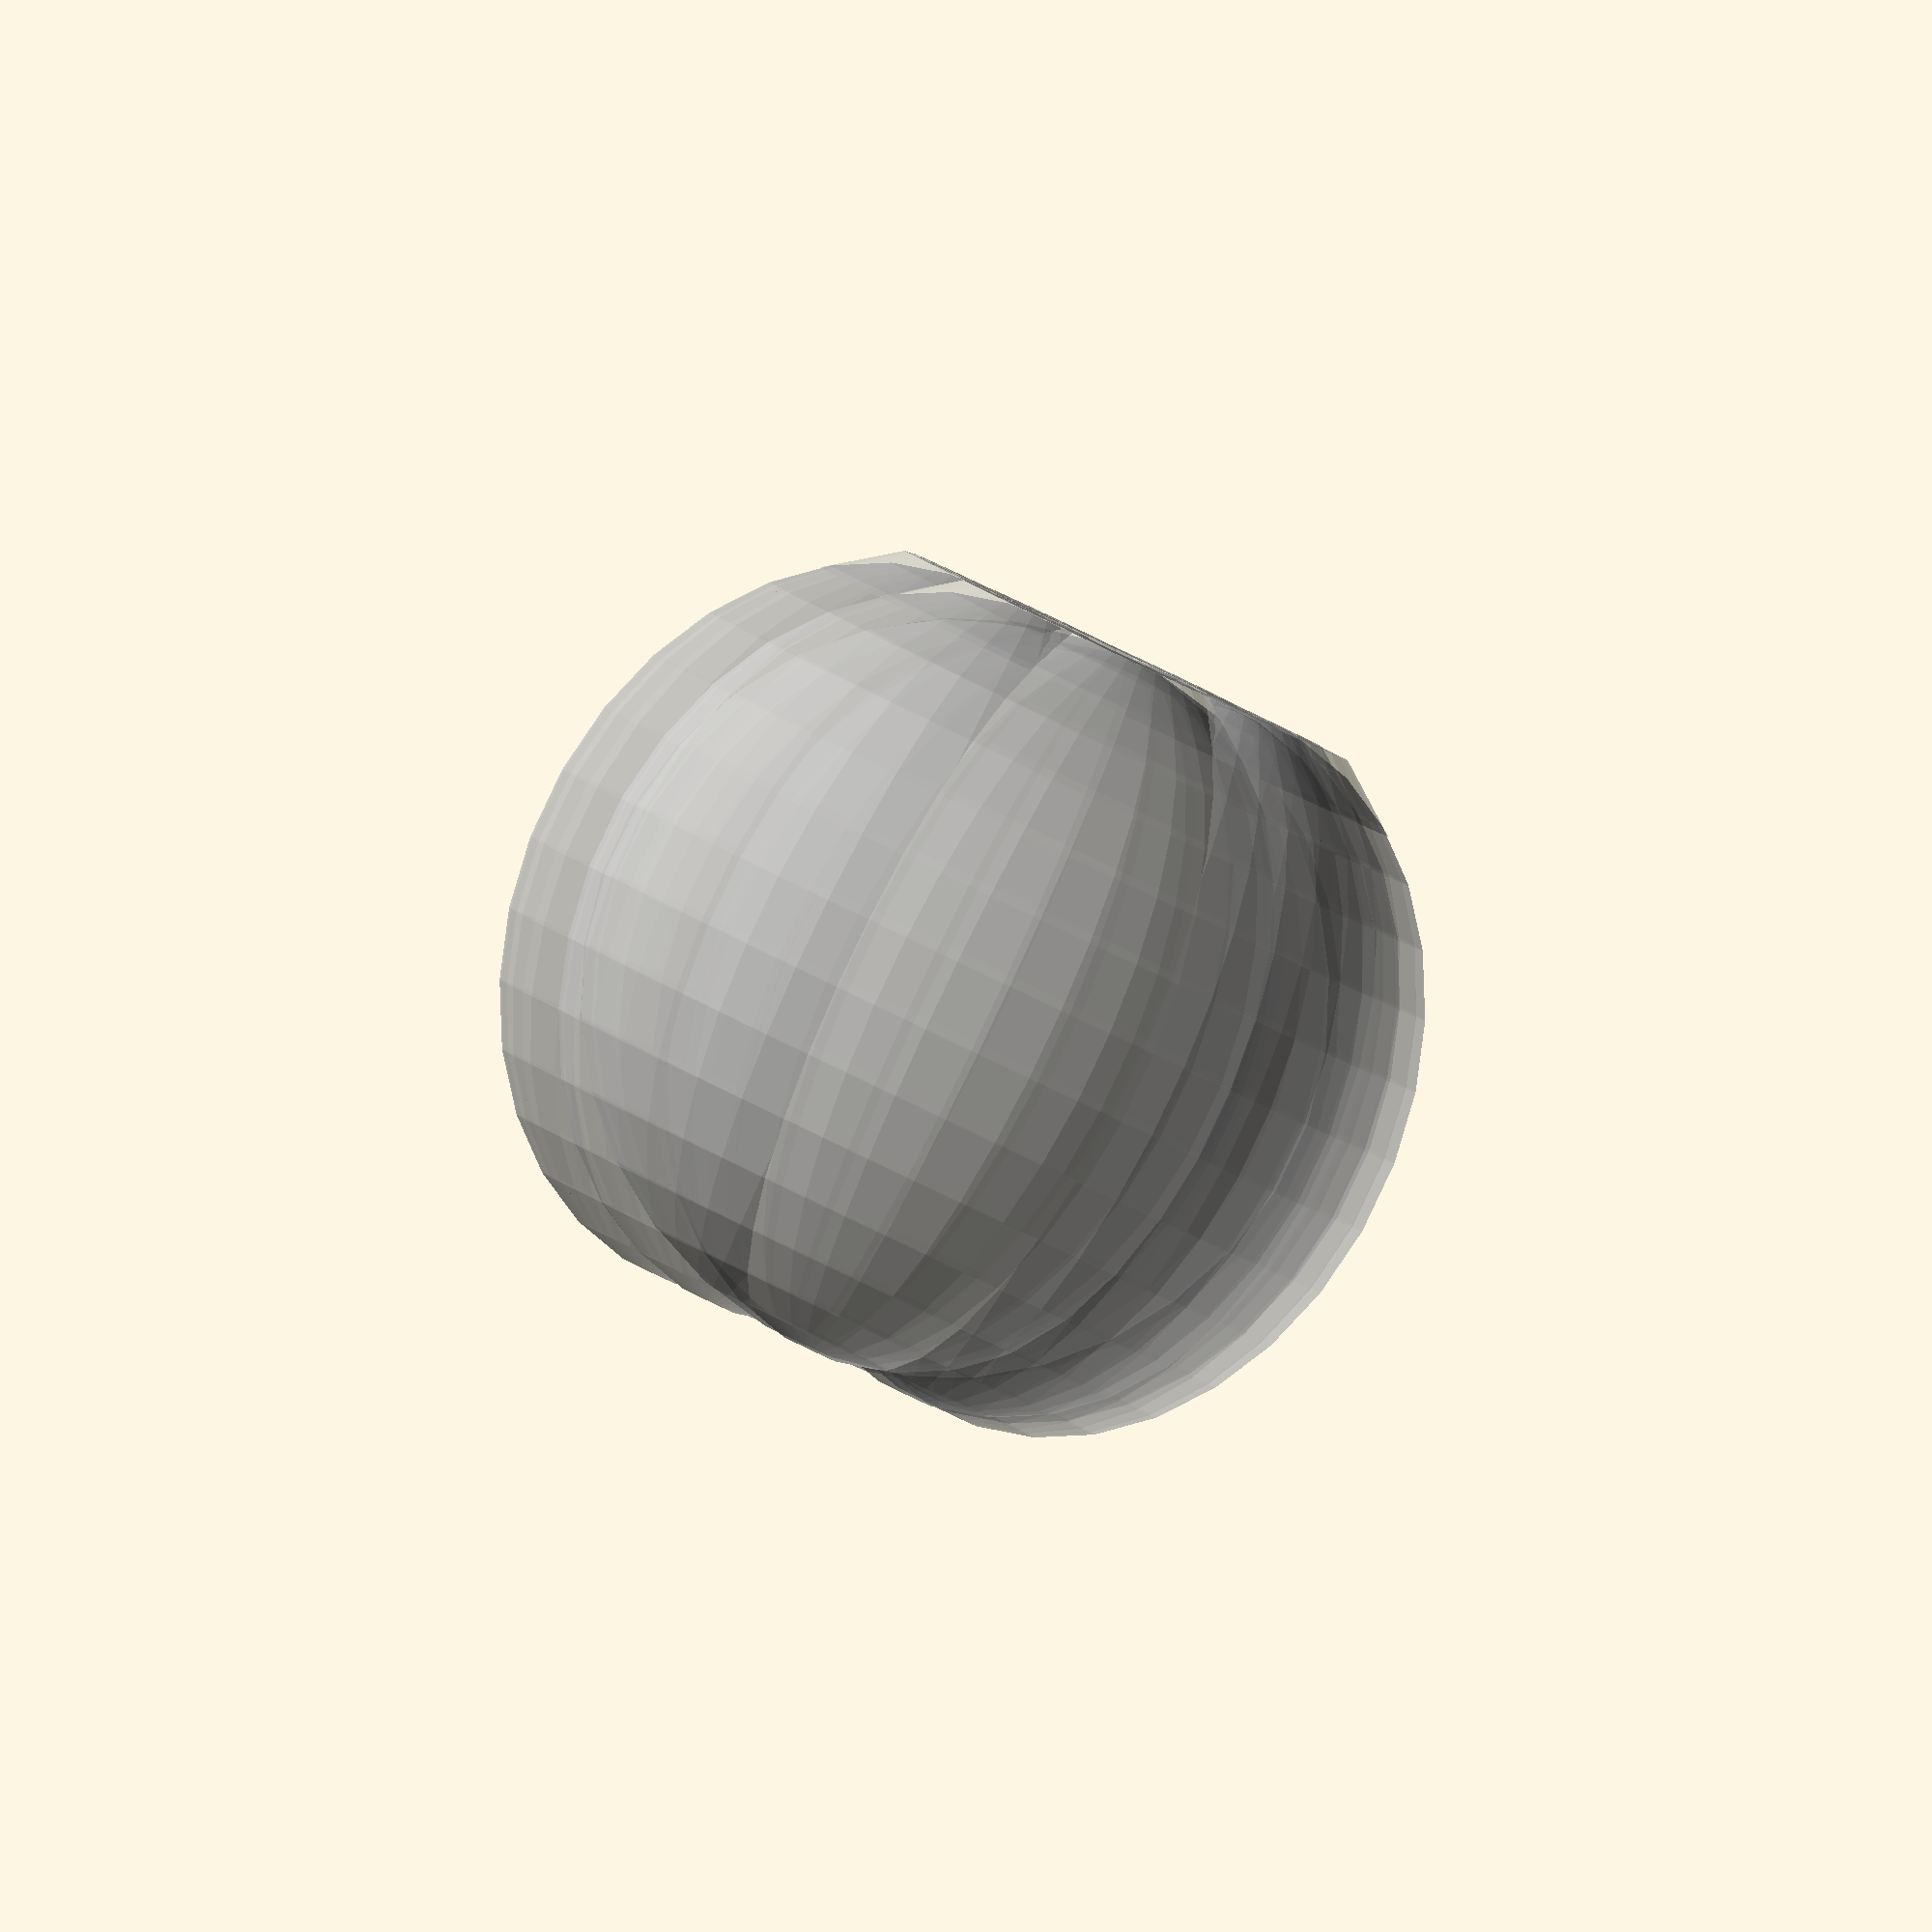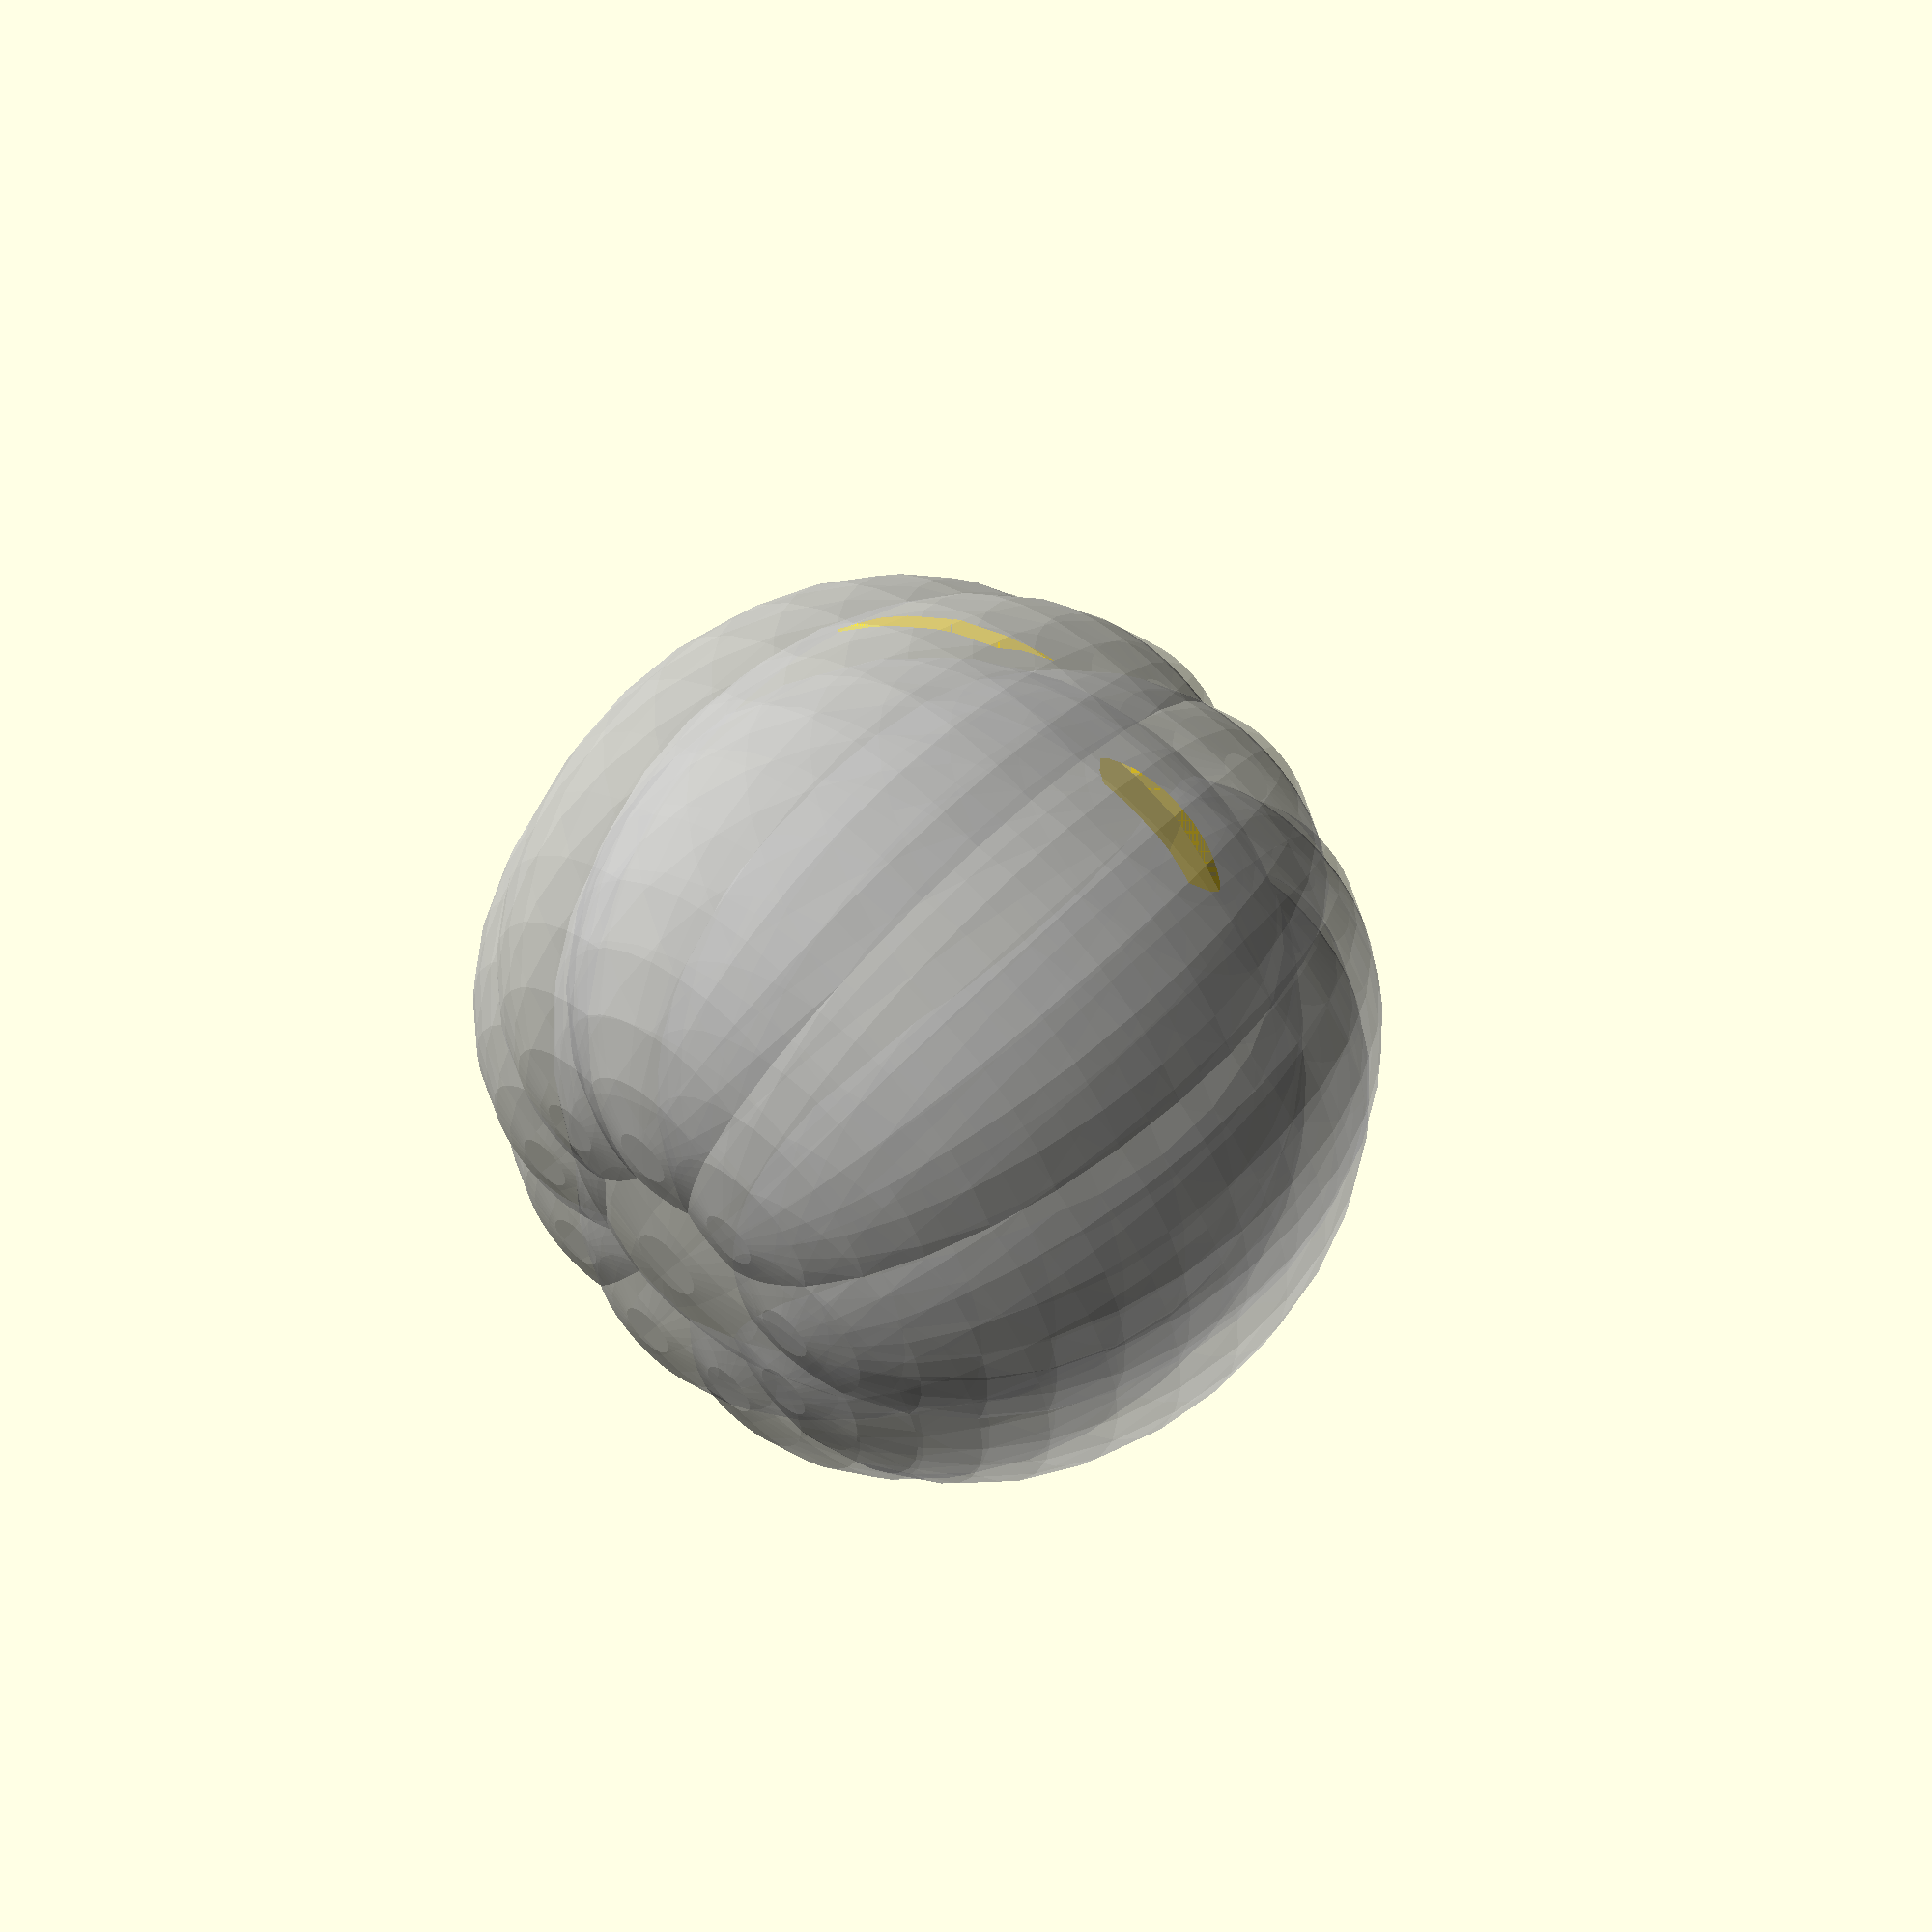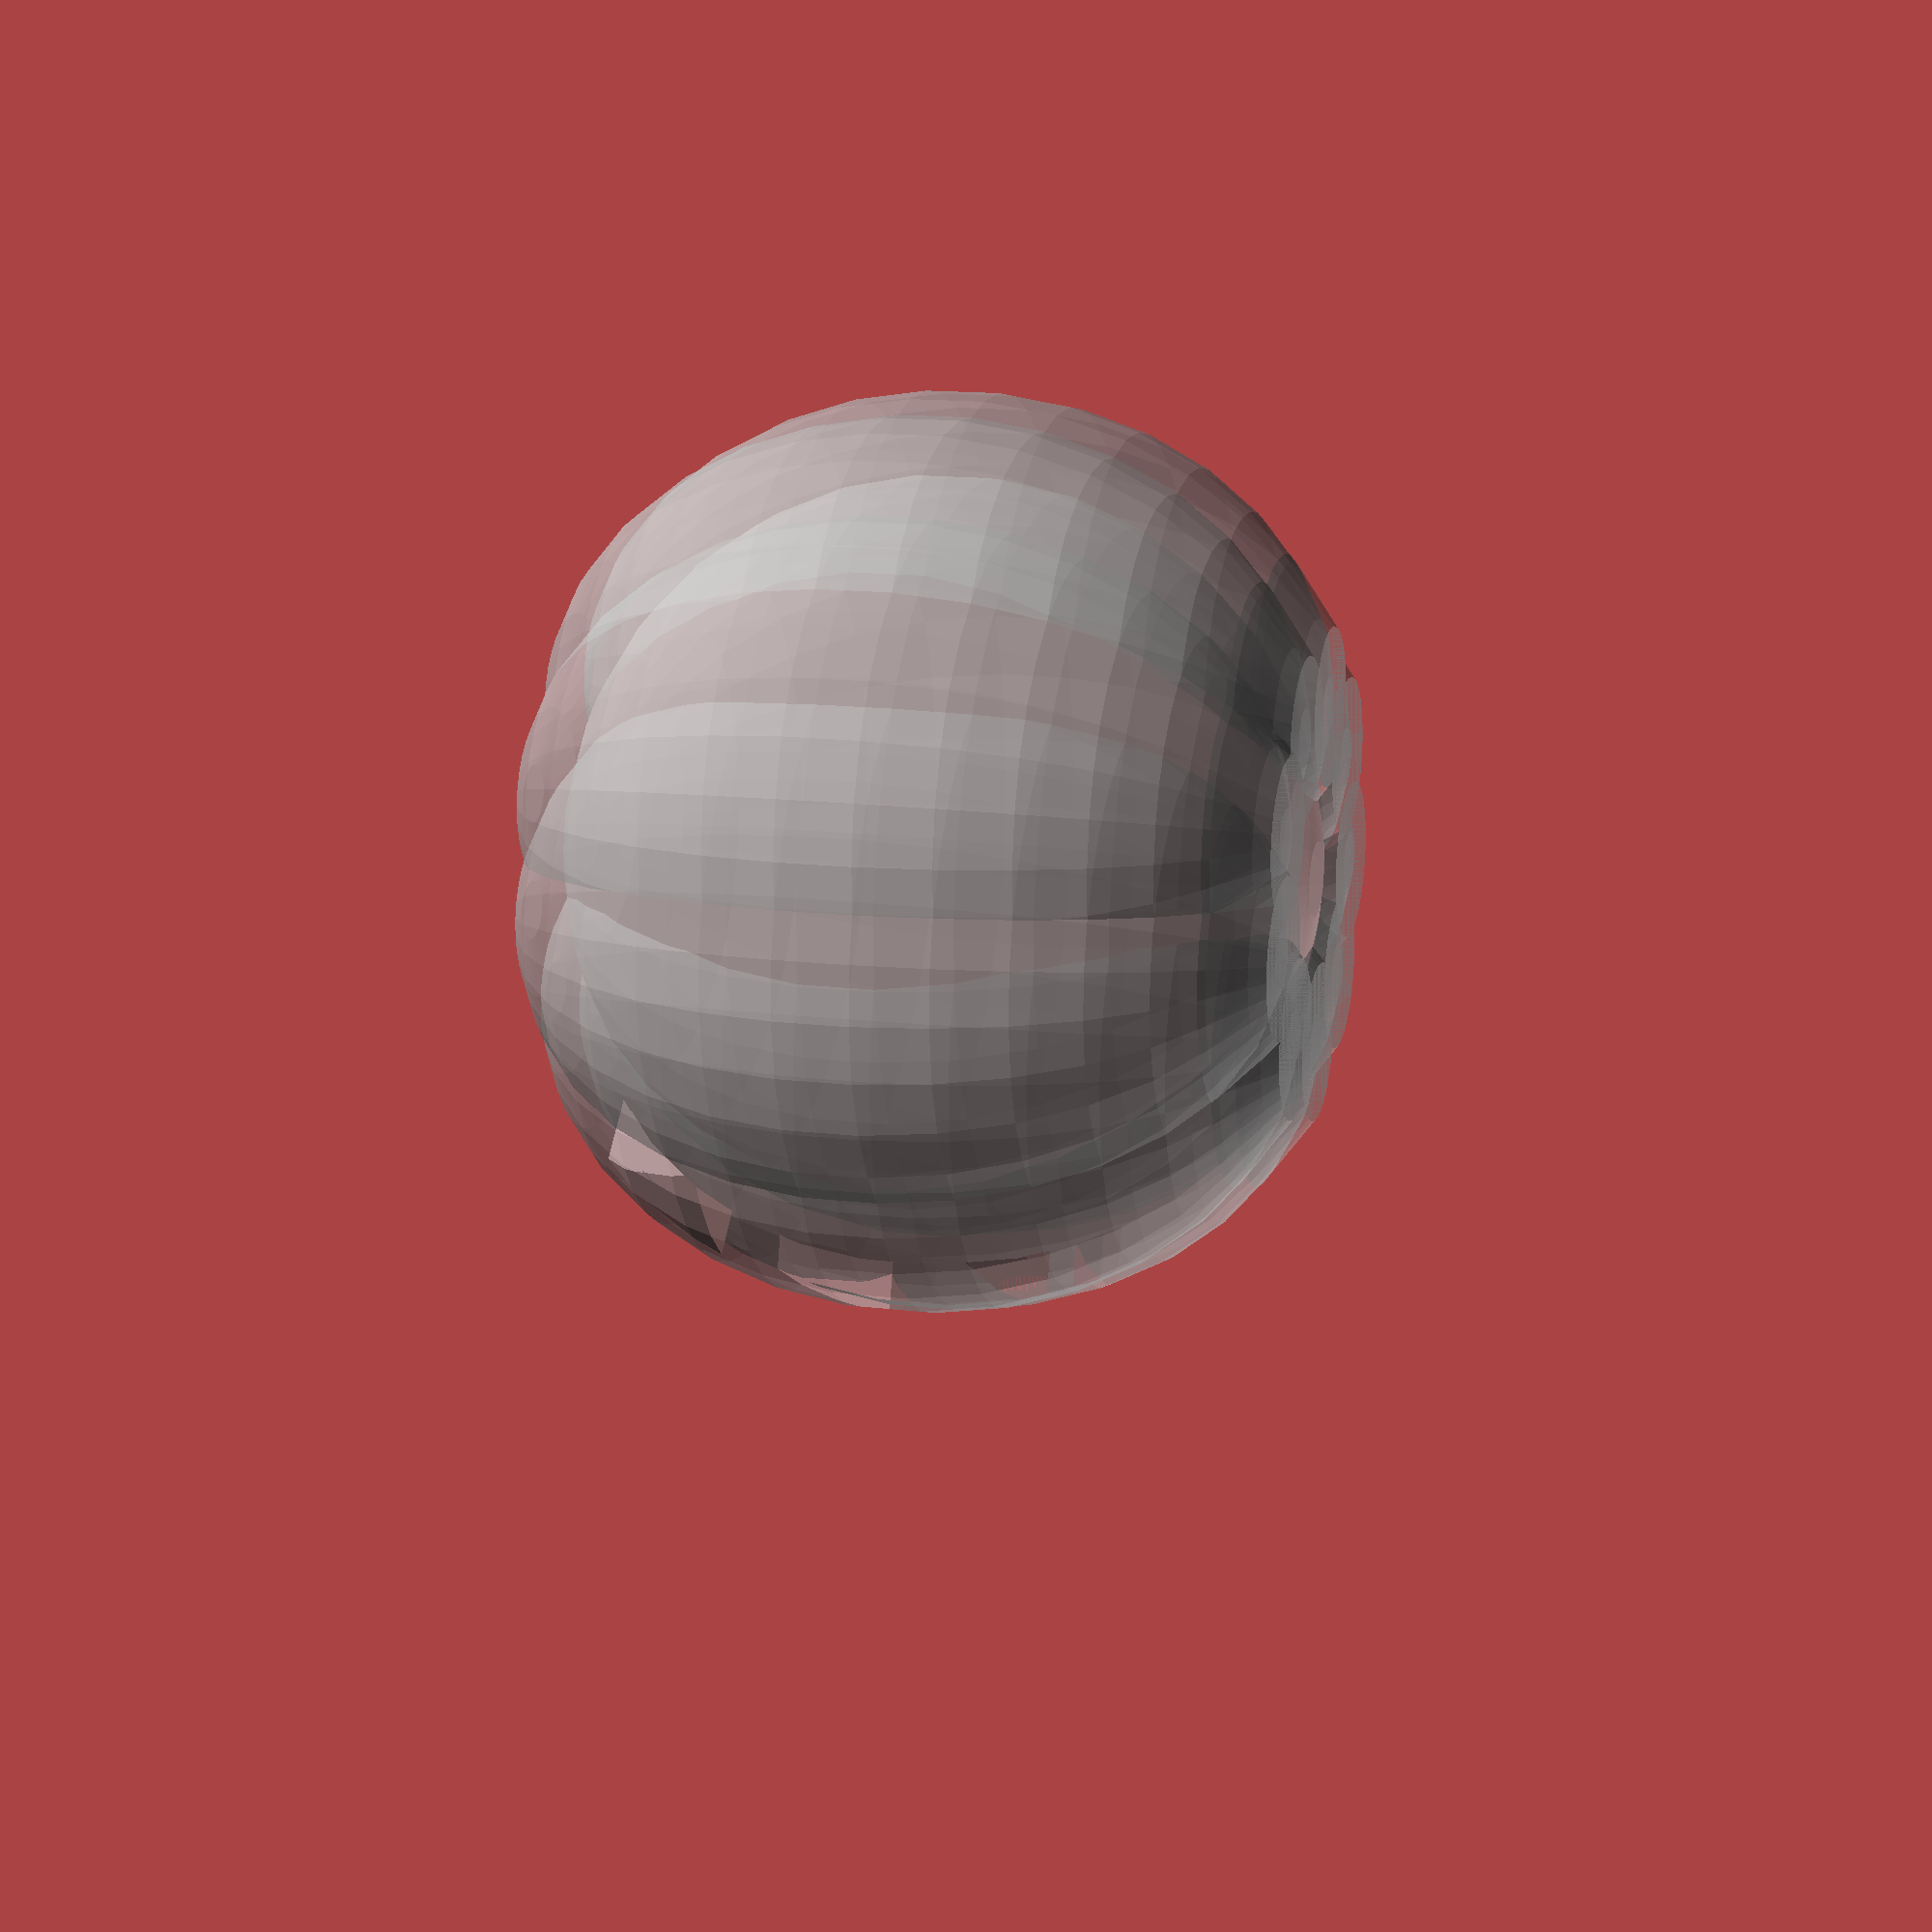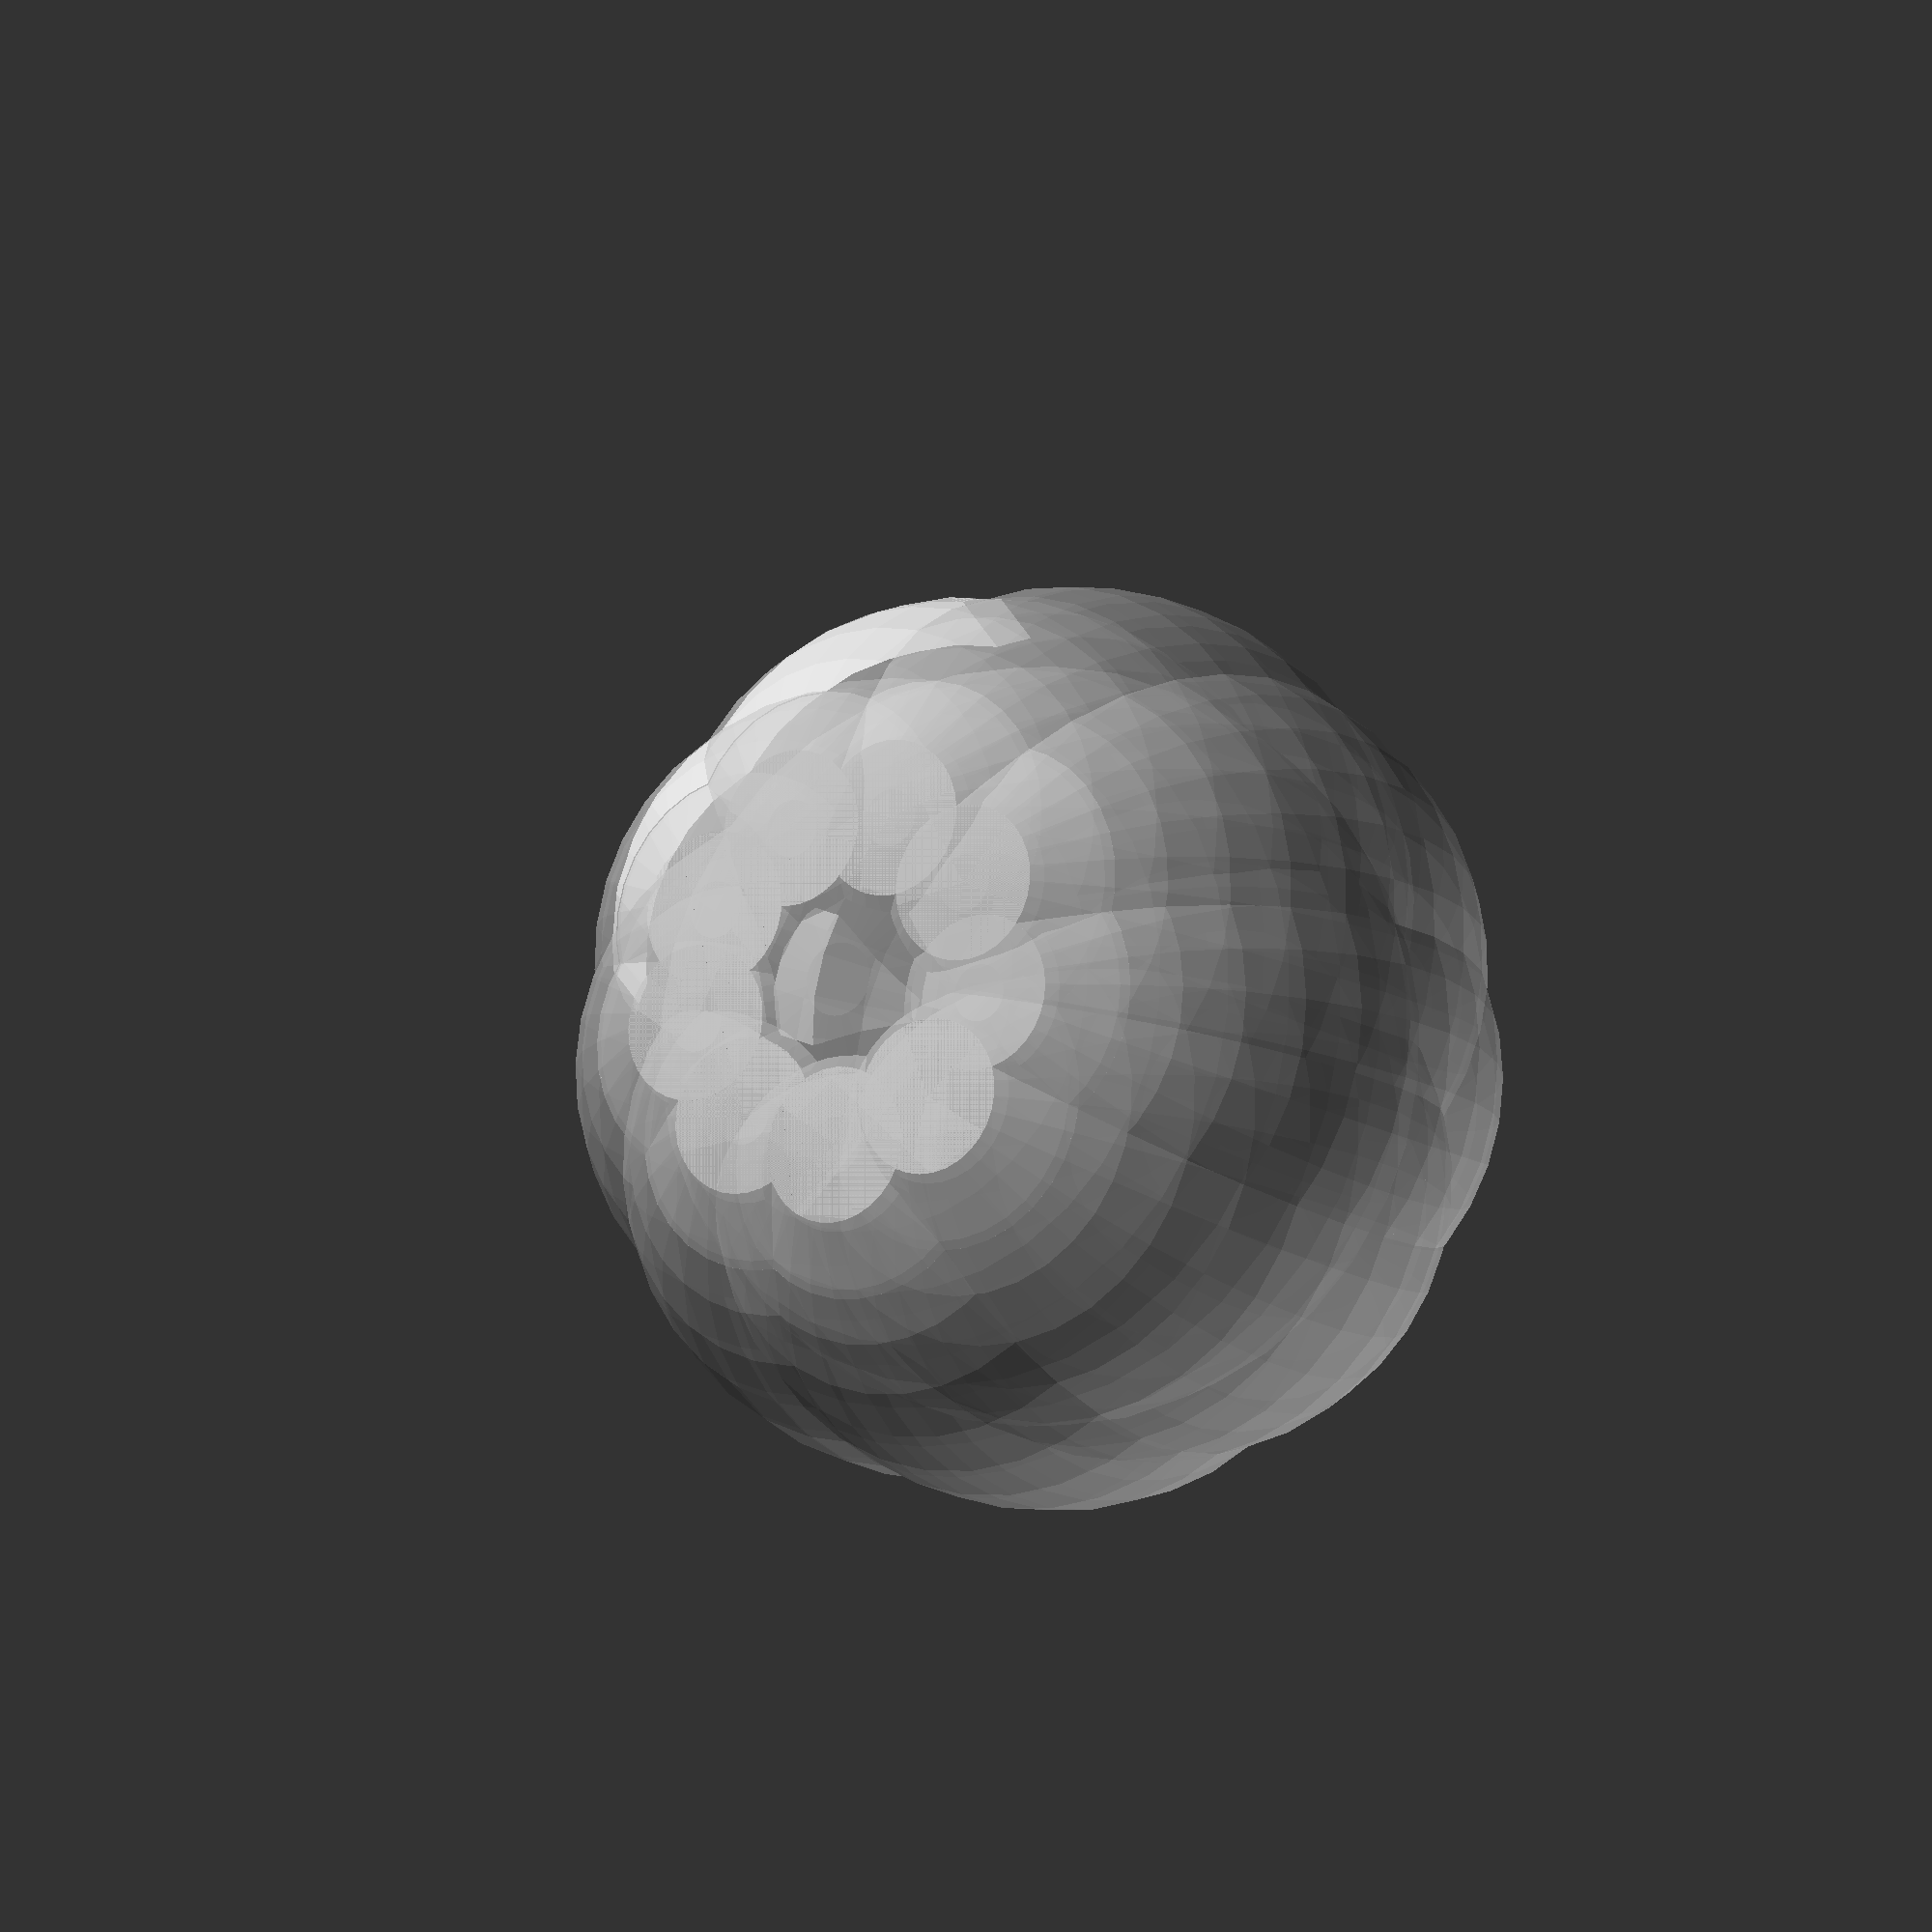
<openscad>
// Parametric Pumpkin

render_part="pumpkin_body";
render_part="pumpkin_hollow";
render_part="hollow_pumpkin";
render_part="pumpkin_face";
//render_part="hollow_pumpkin_w_face";


module lobe(a=30,truncate=true) {
  difference() {
    union() {
	sphere($fn=32,r=0.5);
	translate([0,0,-0.5*cos(a)]) rotate([180,0,0]) cylinder($fn=32,r1=0.5*sin(a),r2=0,h=0.5*sin(a)/tan(90-a),center=false);
    }
    if(truncate) translate([0,0,-0.5]) rotate([180,0,0]) cylinder(r=0.5,h=1.0);
  }
}

module pumpkin_body(diam=20.0,lobes=9) {
  translate([0,0,diam/2]) union() {
    sphere($fn=32,r=0.5*diam);
    for(i=[0:lobes-1]) rotate([0,0,360*i/lobes]) translate([0,2*diam/lobes,0])
      scale([diam*(1-2/lobes),diam*(1-2/lobes),diam]) lobe(a=30,truncate=true); 
  }
}

if(render_part=="pumpkin_body") {
  echo("Rendering pumpkin_body()...");
  pumpkin_body();
}

module pumpkin_hollow(diam=20.0,lobes=9,wall_th=0.8, bottom_hole_d=5.5) {
  translate([0,0,diam/2]) {
    sphere($fn=32,r=0.5*(diam-wall_th));
    for(i=[0:lobes-1]) rotate([0,0,360*i/lobes]) translate([0,2*diam/lobes,0])
	scale([(diam-2*wall_th)*(1-2/lobes),(diam-2*wall_th)*(1-2/lobes),diam-2*wall_th]) rotate([180,0,0]) lobe(a=30,truncate=false);
    translate([0,0,diam/2-diam/lobes]) cylinder($fn=lobes,r1=diam/lobes,r2=3*diam/lobes,h=3*diam/lobes,center=true);
  }
  cylinder($fn=16,r=bottom_hole_d/2,h=4*wall_th,center=true);
}

if(render_part=="pumpkin_hollow") {
  echo("Rendering pumpkin_hollow()...");
  % pumpkin_body();
  pumpkin_hollow();
}

module hollow_pumpkin(diam=20.0,lobes=9,wall_th=0.8,bottom_hole_d=5.5) {
  render() difference() {
    pumpkin_body(diam=diam,lobes=lobes);
    pumpkin_hollow(diam=diam,lobes=lobes,wall_th=wall_th,bottom_hole_d=bottom_hole_d);
  }
}

if(render_part=="hollow_pumpkin") {
  echo("Rendering hollow_pumpkin()...");
  hollow_pumpkin();
}

module pumpkin_mask(diam=20.0,lobes=9,wall_th=0.8) {
  for(i=[0:$children-1]) intersection() {
    hollow_pumpkin(diam=diam,lobes=lobes,wall_th=wall_th);
    child(i);
  }
}

module pumpkin_face_parts(diam=20.0,lobes=9,wall_th=0.8) {
    // eyes
    translate([0,0,3*diam/4]) {
	rotate([90,0,30]) rotate([0,0,-30]) cylinder($fn=3,r=diam/10,h=diam,center=false);
	rotate([90,0,-30]) rotate([0,0,-30]) cylinder($fn=3,r=diam/10,h=diam,center=false);
    }
    // nose
    translate([0,0,diam/2+diam/16]) {
	rotate([90,0,0]) rotate([0,0,-30]) cylinder($fn=3,r=diam/8,h=diam,center=false);
    }
    // mouth
    translate([0,0,diam/4+diam/8]) {
	rotate([90,0,0]) render() scale([1.5,0.5,1]) difference() {
	  cylinder(r=diam/4,h=diam,center=false);
	  translate([0,diam/8,0]) cylinder(r=diam/4,h=diam,center=false);
	}
    }
}

module pumpkin_face(diam=20.0,lobes=9,wall_th=0.8) {
  % pumpkin_body(diam=diam,lobes=lobes);
  pumpkin_mask(diam=diam,lobes=lobes,wall_th=wall_th) {
    pumpkin_face_parts(diam=diam,lobes=lobes,wall_th=wall_th);
  }
}

if(render_part=="pumpkin_face") {
  echo("Rendering pumpkin_face()...");
  pumpkin_face(wall_th=2*0.8);
}

if(render_part=="hollow_pumpkin_w_face") {
  echo("Rendering hollow_pumpkin_w_face...");
  difference() {
    hollow_pumpkin(wall_th=2*0.8);
    pumpkin_face_parts(wall_th=2*0.8);
  }
}

</openscad>
<views>
elev=89.2 azim=184.5 roll=154.6 proj=o view=wireframe
elev=125.9 azim=13.1 roll=137.6 proj=p view=wireframe
elev=345.9 azim=344.3 roll=105.4 proj=p view=wireframe
elev=12.1 azim=218.8 roll=212.1 proj=o view=solid
</views>
